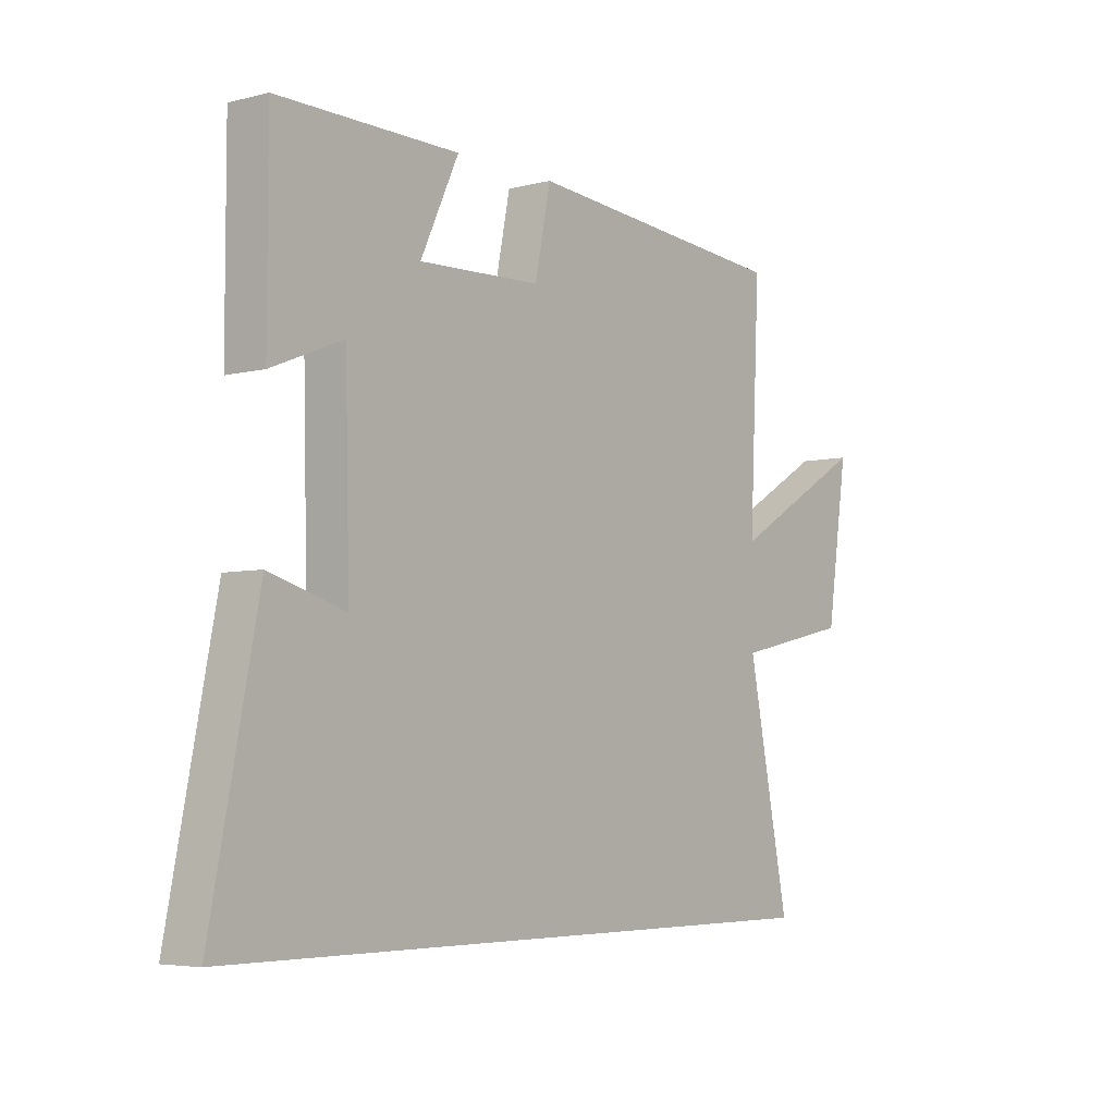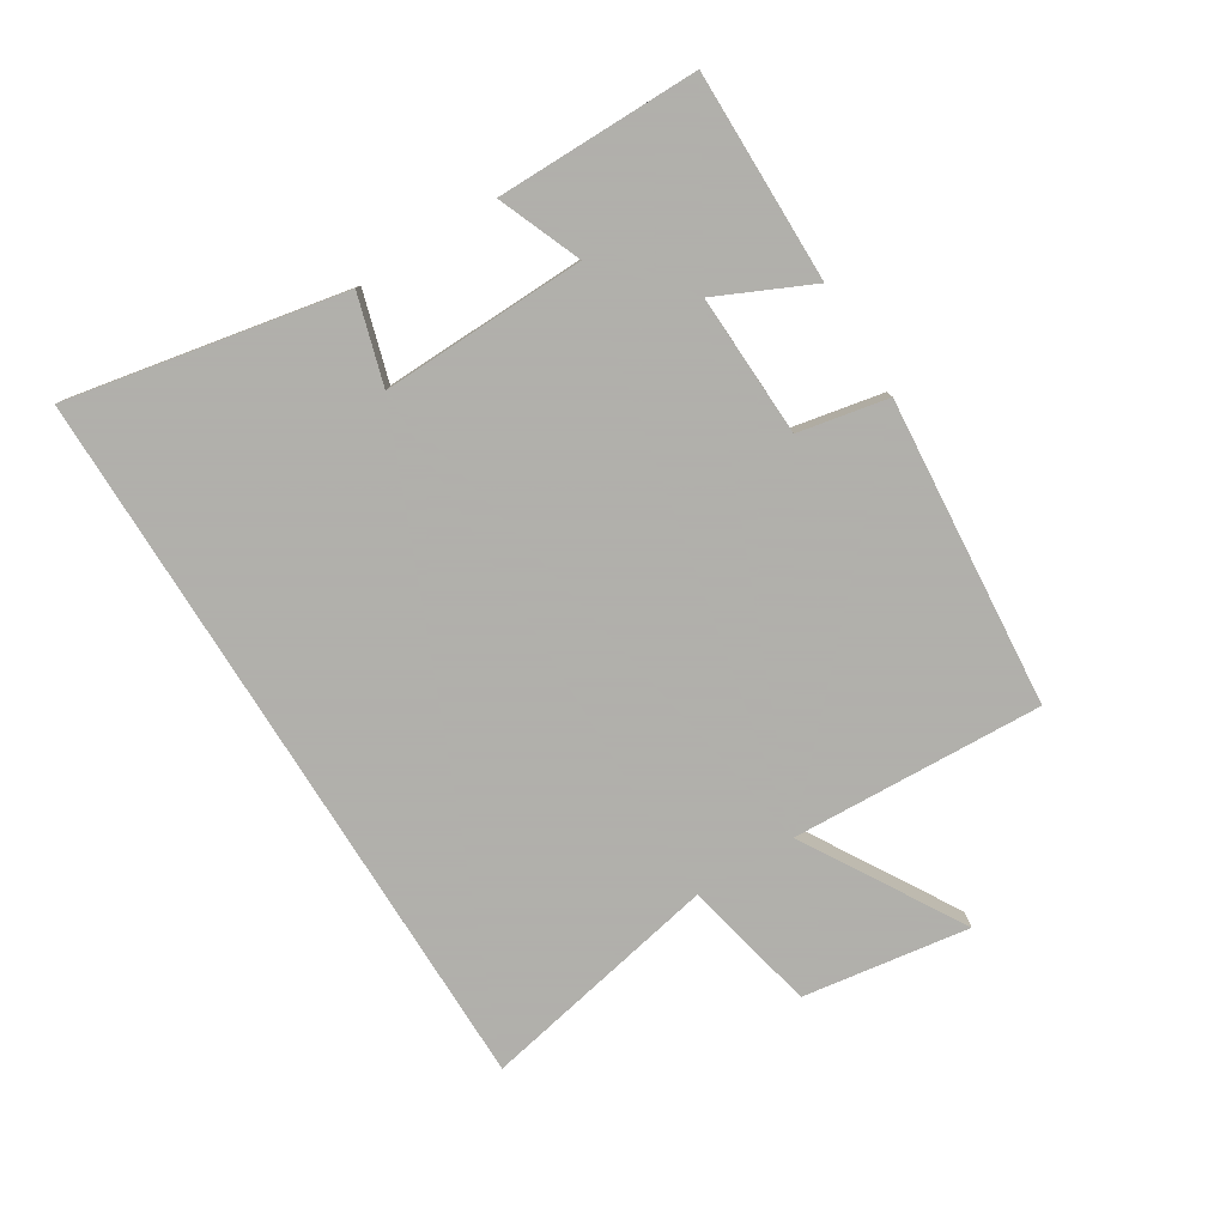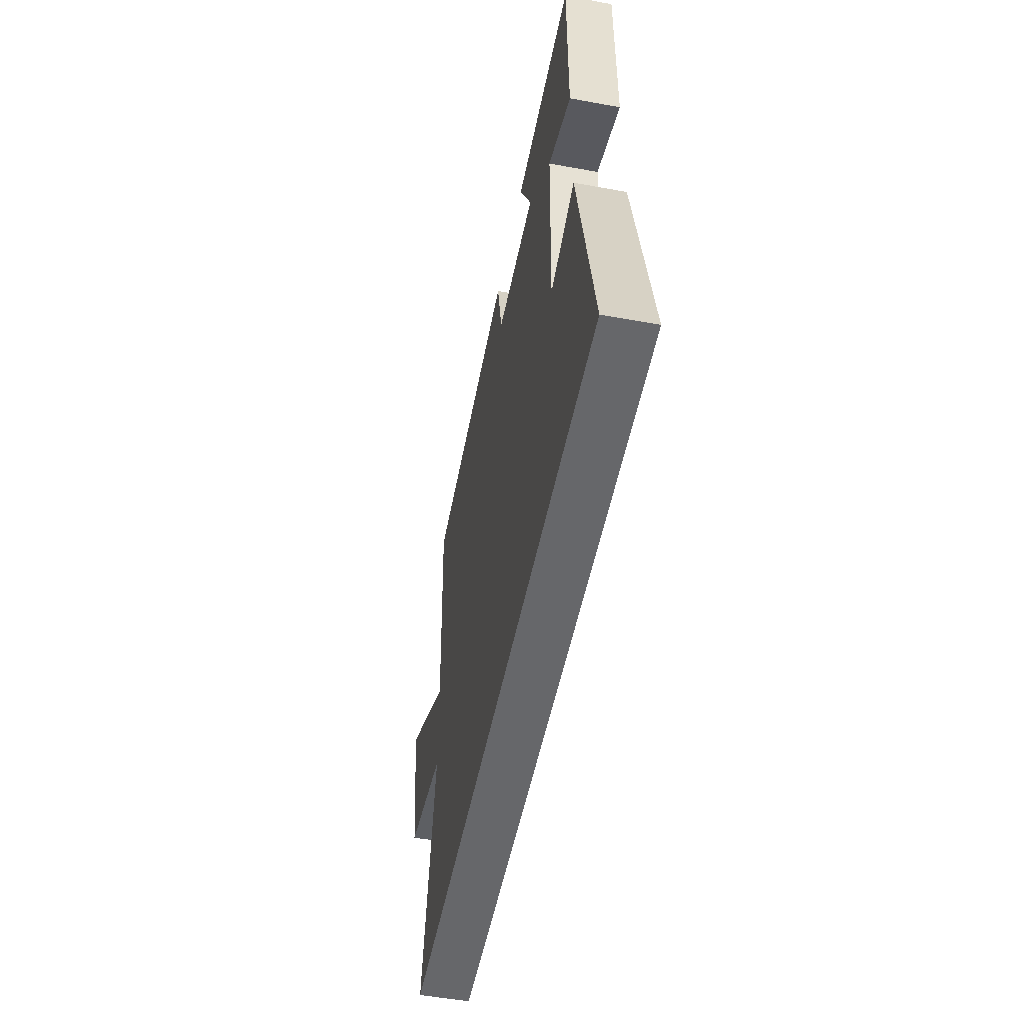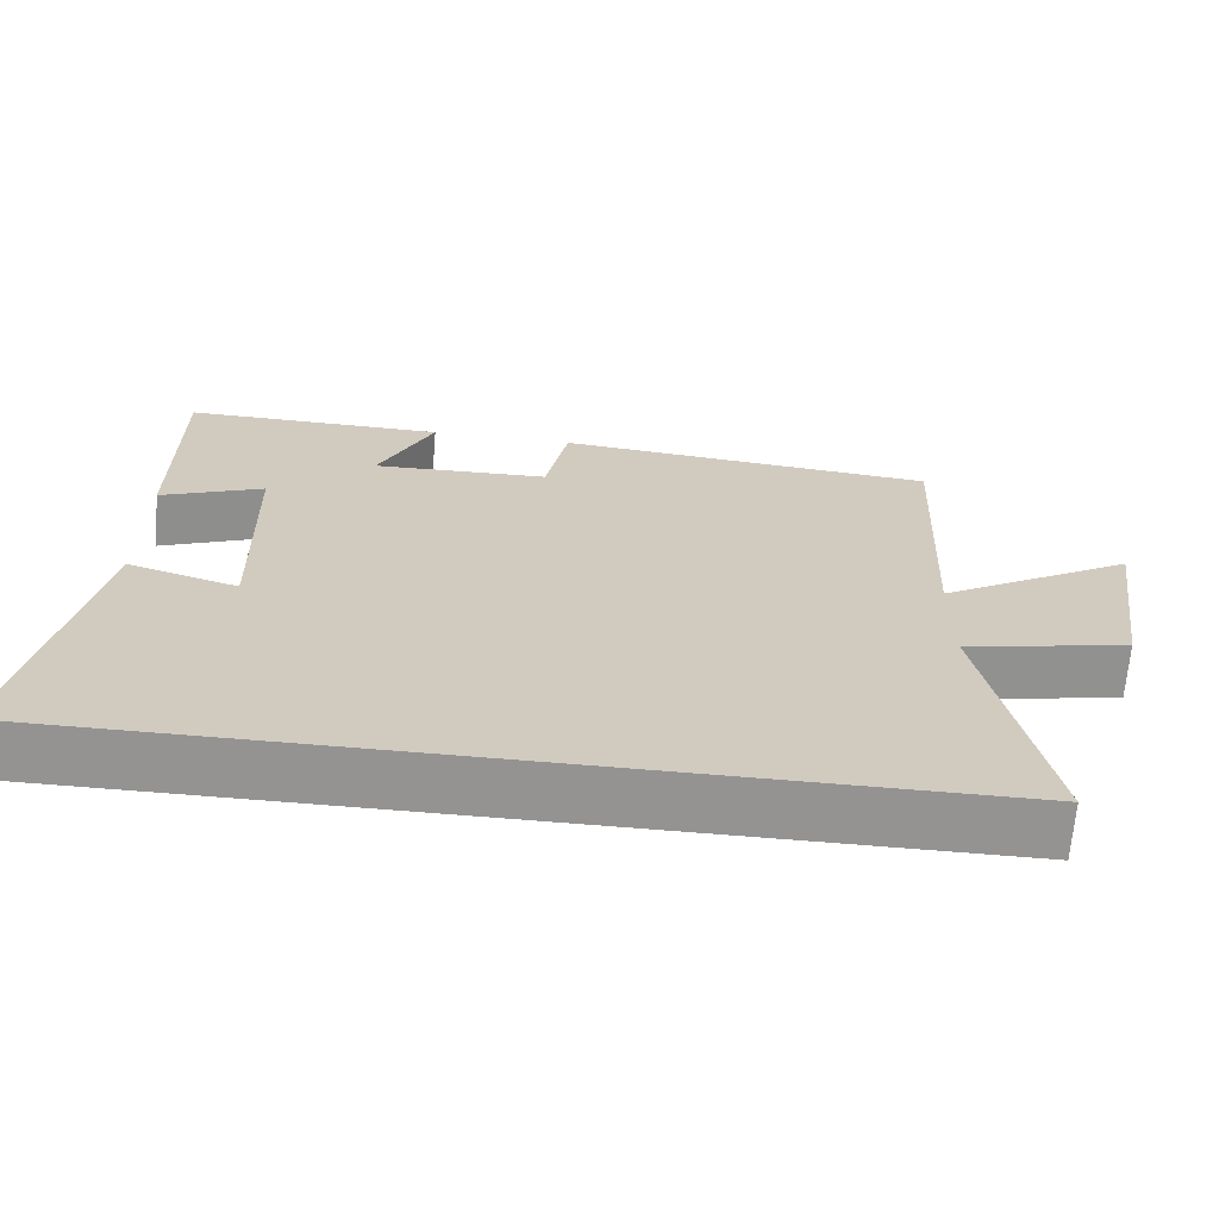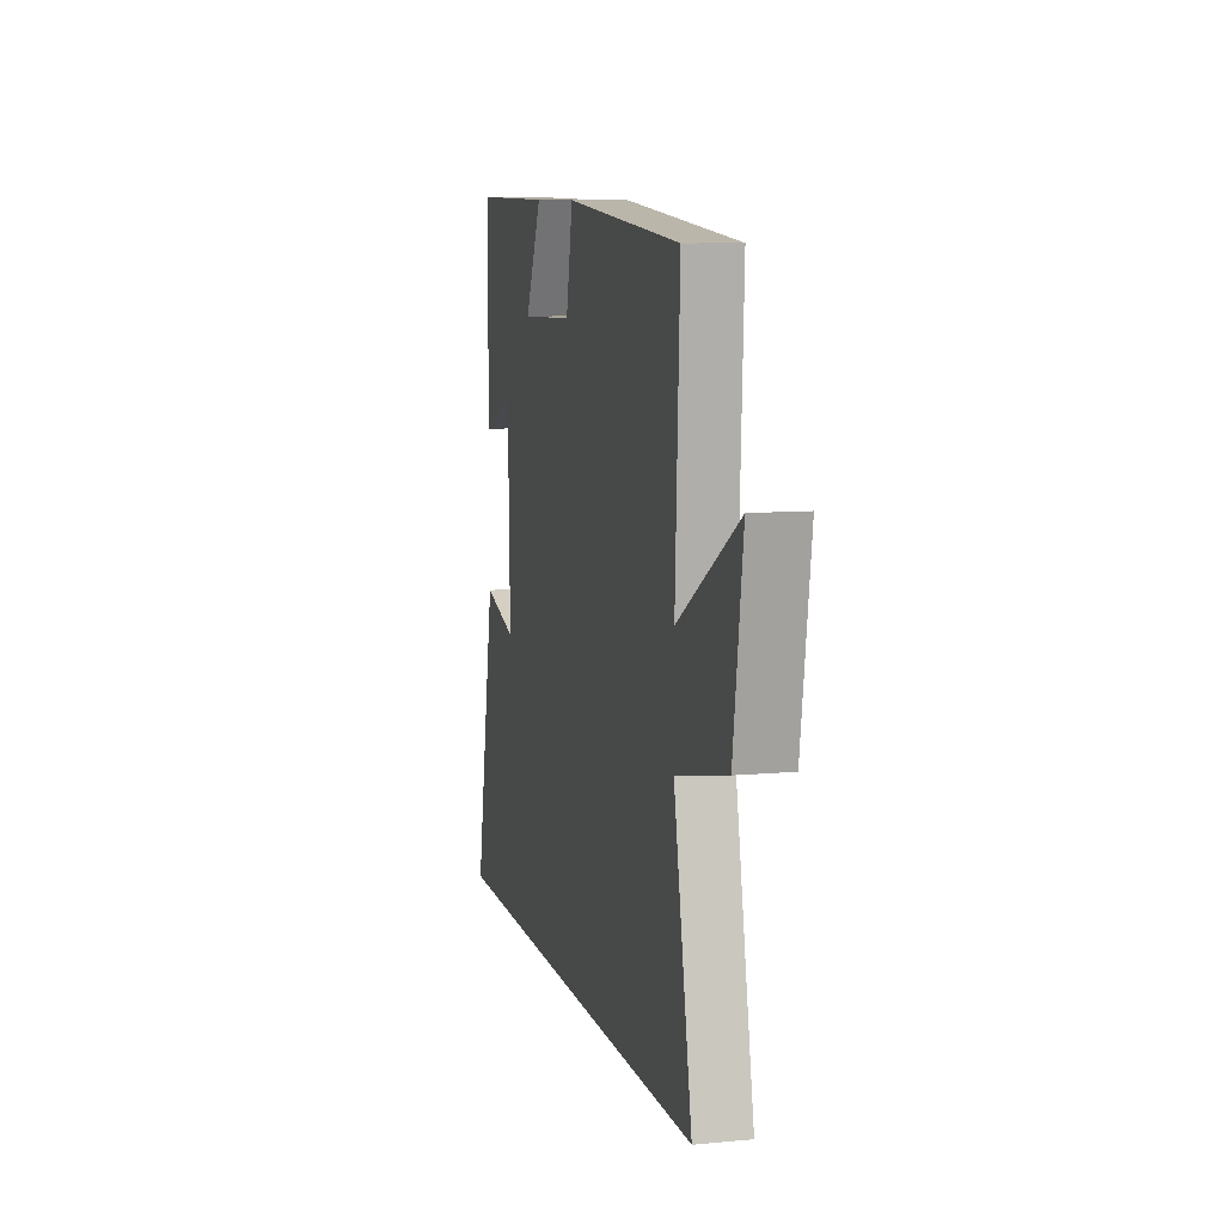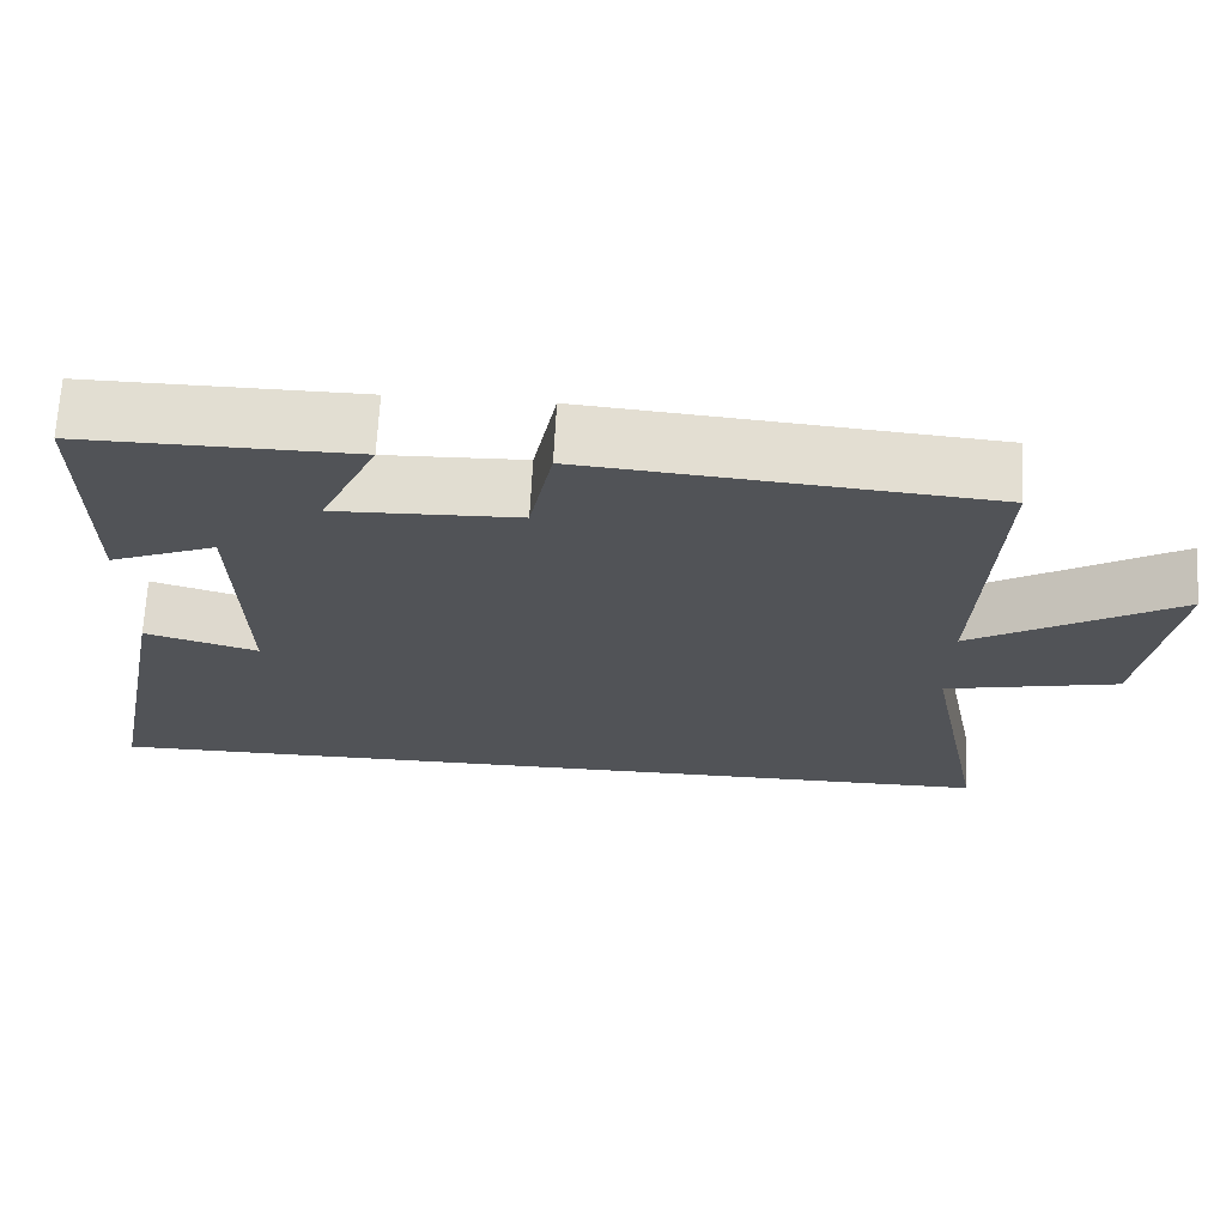
<metadata>
{"format":"obj","ext":"obj","renderer":"f3d","projection":"perspective","resolution":1024,"background":"white","views":[{"elev":-5.1,"azim":-51.5,"up":"+Z"},{"elev":-78.4,"azim":-58.1,"up":"+Y"},{"elev":-52.1,"azim":-101.2,"up":"+Z"},{"elev":-66.8,"azim":-4.8,"up":"+Z"},{"elev":9.0,"azim":76.0,"up":"+Z"},{"elev":68.1,"azim":3.0,"up":"+Z"}]}
</metadata>
<code>
v 0.519 0.07 0.457
v 0.5 0.07 0.052
v 0.756 0.07 0.203
v 0.716 0.07 -0.065
v 0.5 0.07 -0.112
v 0.578 0.07 -0.5
v -0.588 0.07 -0.5
v -0.5 0.07 -0.055
v -0.359 0.07 -0.097
v -0.367 0.07 0.231
v -0.5 0.07 0.177
v -0.5 0.07 0.503
v -0.163 0.07 0.5
v -0.234 0.07 0.348
v -0.006 0.07 0.356
v 0.023 0.07 0.5
v 0.519 0 0.457
v 0.5 0 0.052
v 0.756 0 0.203
v 0.716 0 -0.065
v 0.5 0 -0.112
v 0.578 0 -0.5
v -0.588 0 -0.5
v -0.5 0 -0.055
v -0.359 0 -0.097
v -0.367 0 0.231
v -0.5 0 0.177
v -0.5 0 0.503
v -0.163 0 0.5
v -0.234 0 0.348
v -0.006 0 0.356
v 0.023 0 0.5
f 15 16 1 2
f 14 15 2
f 12 13 14
f 11 12 14
f 10 11 14
f 9 10 14 2
f 6 7 8 9
f 5 6 9
f 5 9 2
f 2 3 4 5
f 18 17 32 31
f 18 31 30
f 30 29 28
f 30 28 27
f 30 27 26
f 18 30 26 25
f 25 24 23 22
f 25 22 21
f 18 25 21
f 21 20 19 18
f 1 17 18 2
f 2 18 19 3
f 3 19 20 4
f 4 20 21 5
f 5 21 22 6
f 6 22 23 7
f 7 23 24 8
f 8 24 25 9
f 9 25 26 10
f 10 26 27 11
f 11 27 28 12
f 12 28 29 13
f 13 29 30 14
f 14 30 31 15
f 15 31 32 16
f 16 32 17 1

</code>
